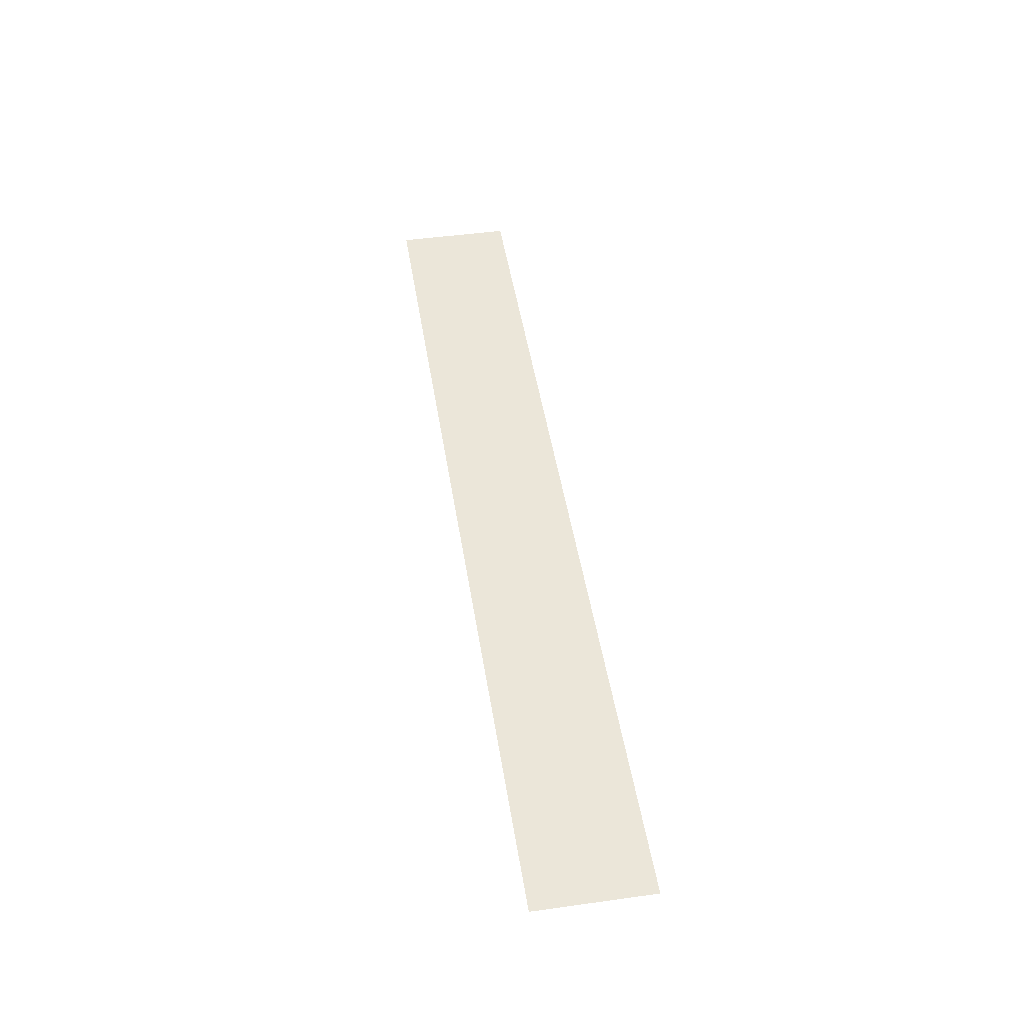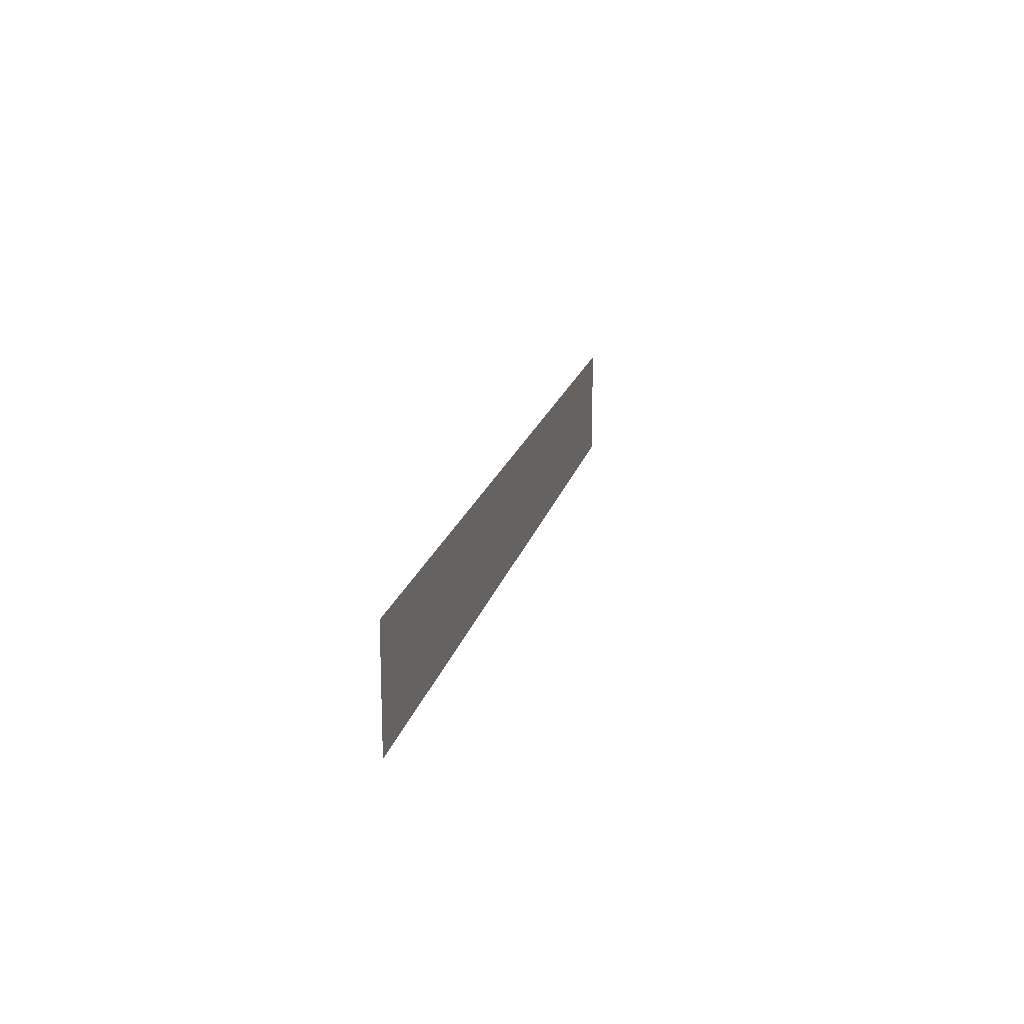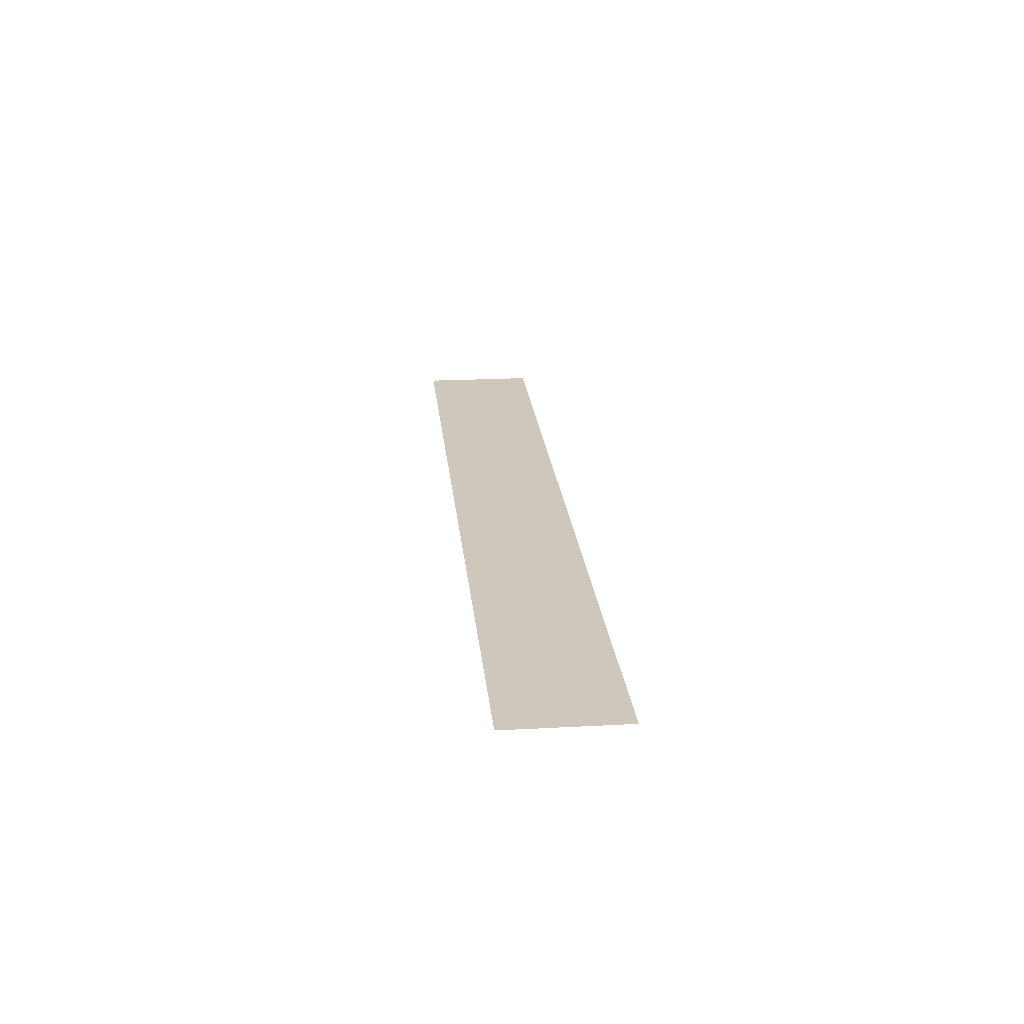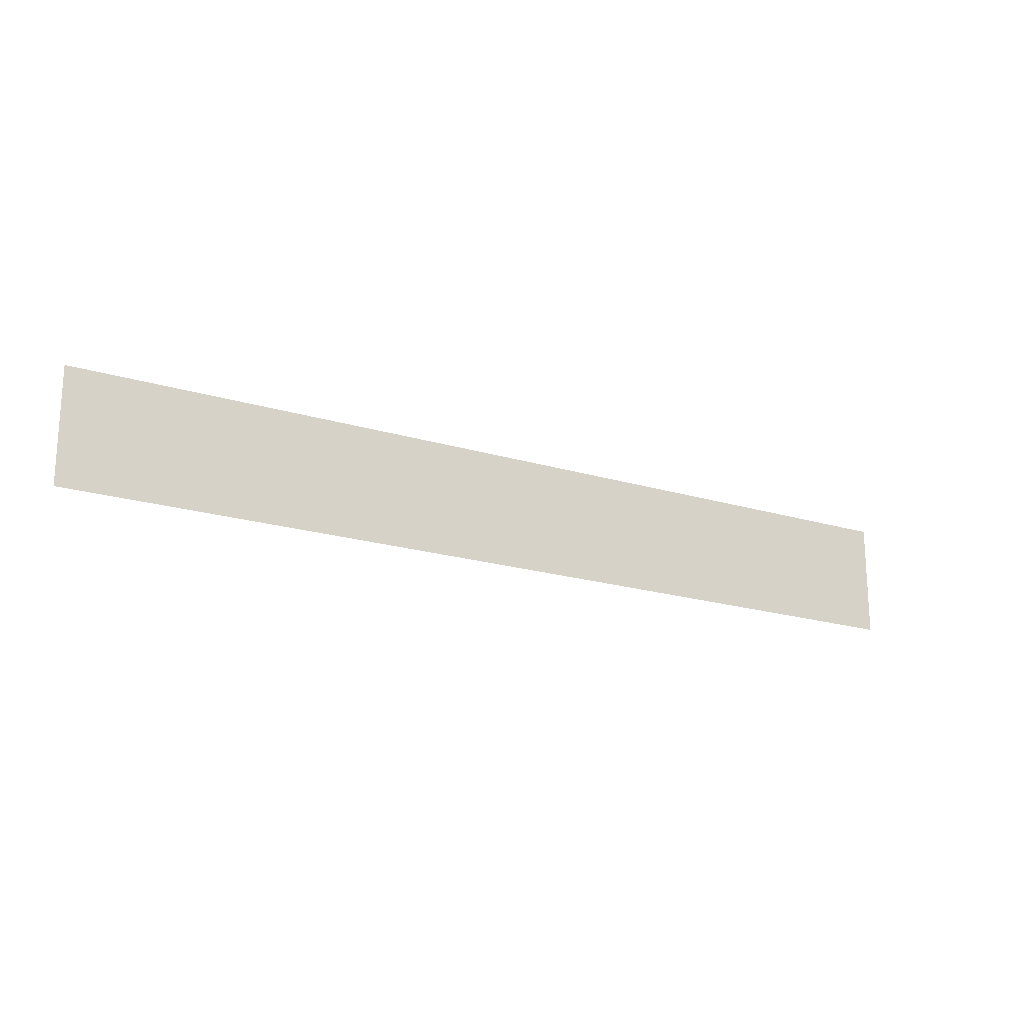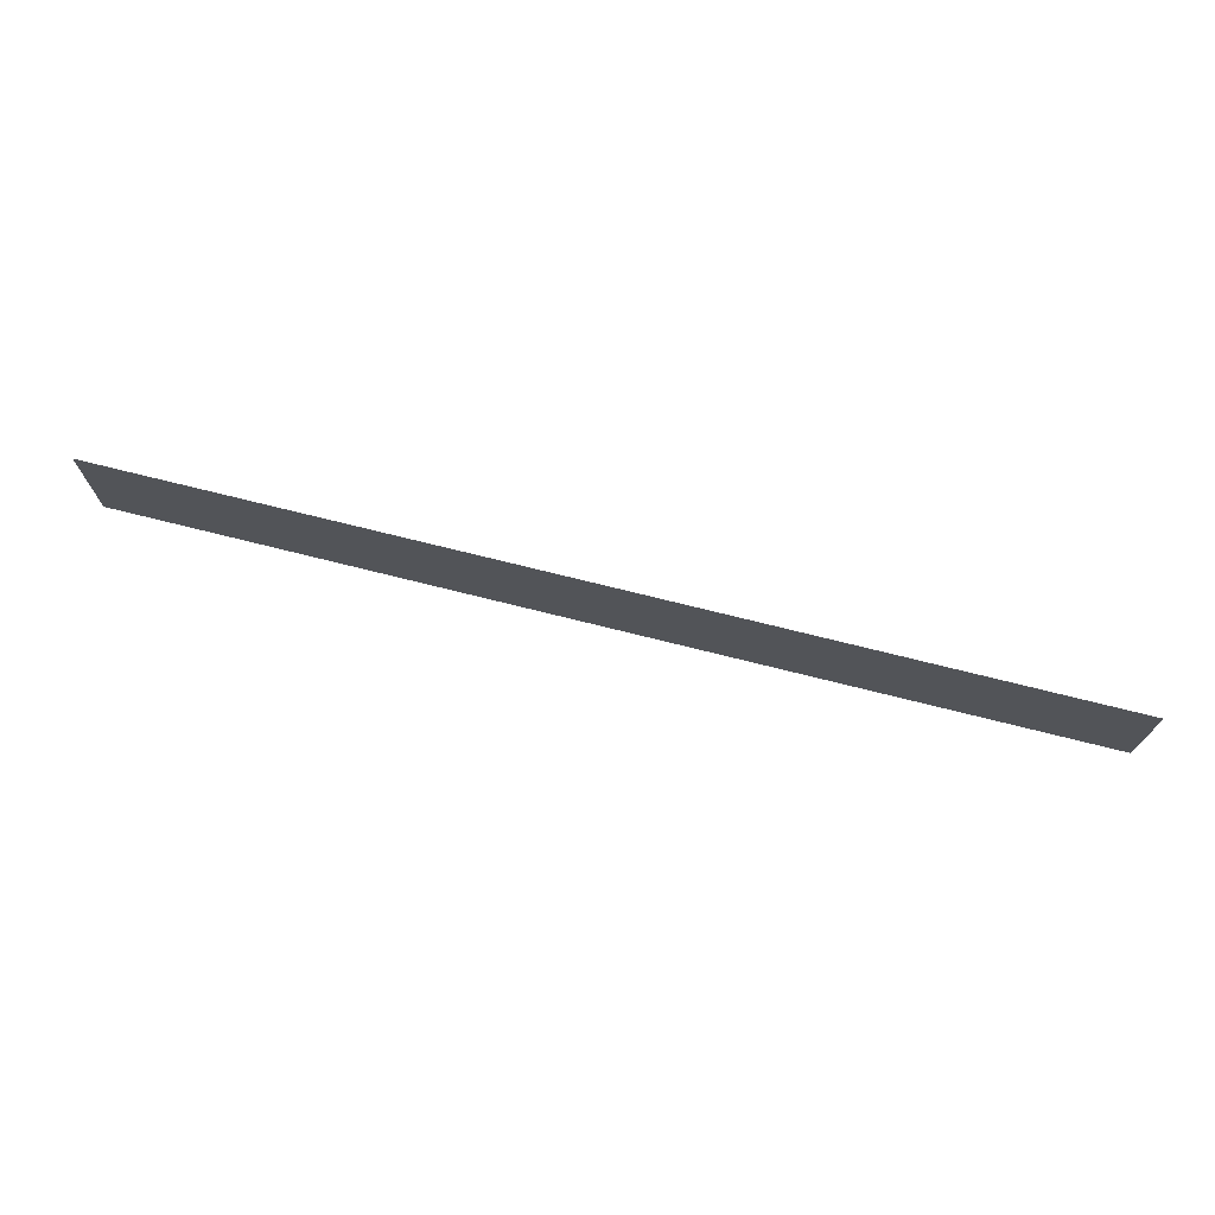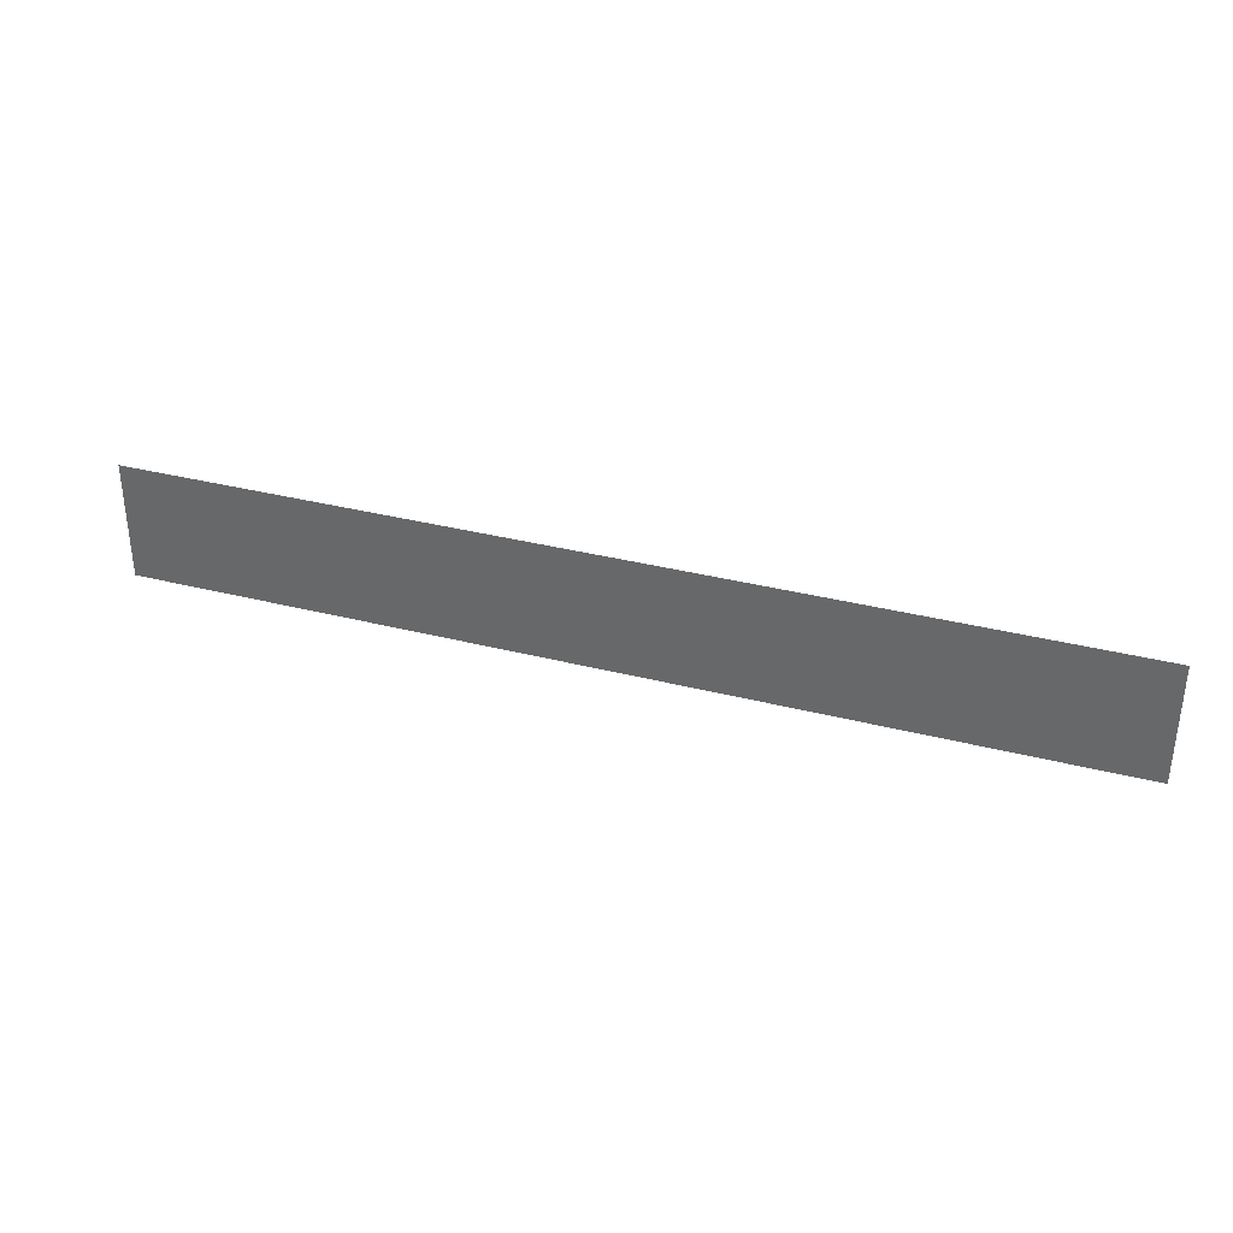
<metadata>
{"format":"obj","ext":"obj","renderer":"f3d","projection":"perspective","resolution":1024,"background":"white","views":[{"elev":47.6,"azim":81.1,"up":"+Z"},{"elev":17.6,"azim":102.5,"up":"+Y"},{"elev":21.8,"azim":-95.4,"up":"+Z"},{"elev":-19.5,"azim":-30.0,"up":"+Y"},{"elev":72.3,"azim":-165.9,"up":"+Y"},{"elev":34.5,"azim":19.0,"up":"+Y"}]}
</metadata>
<code>
o #ID499
v 0.2128 0.4099 0.5214
v 0.1911 0.4072 0.5214
v 0.2128 0.4072 0.5214
v 0.1911 0.4099 0.5214
f 1 2 3
f 2 1 4

</code>
